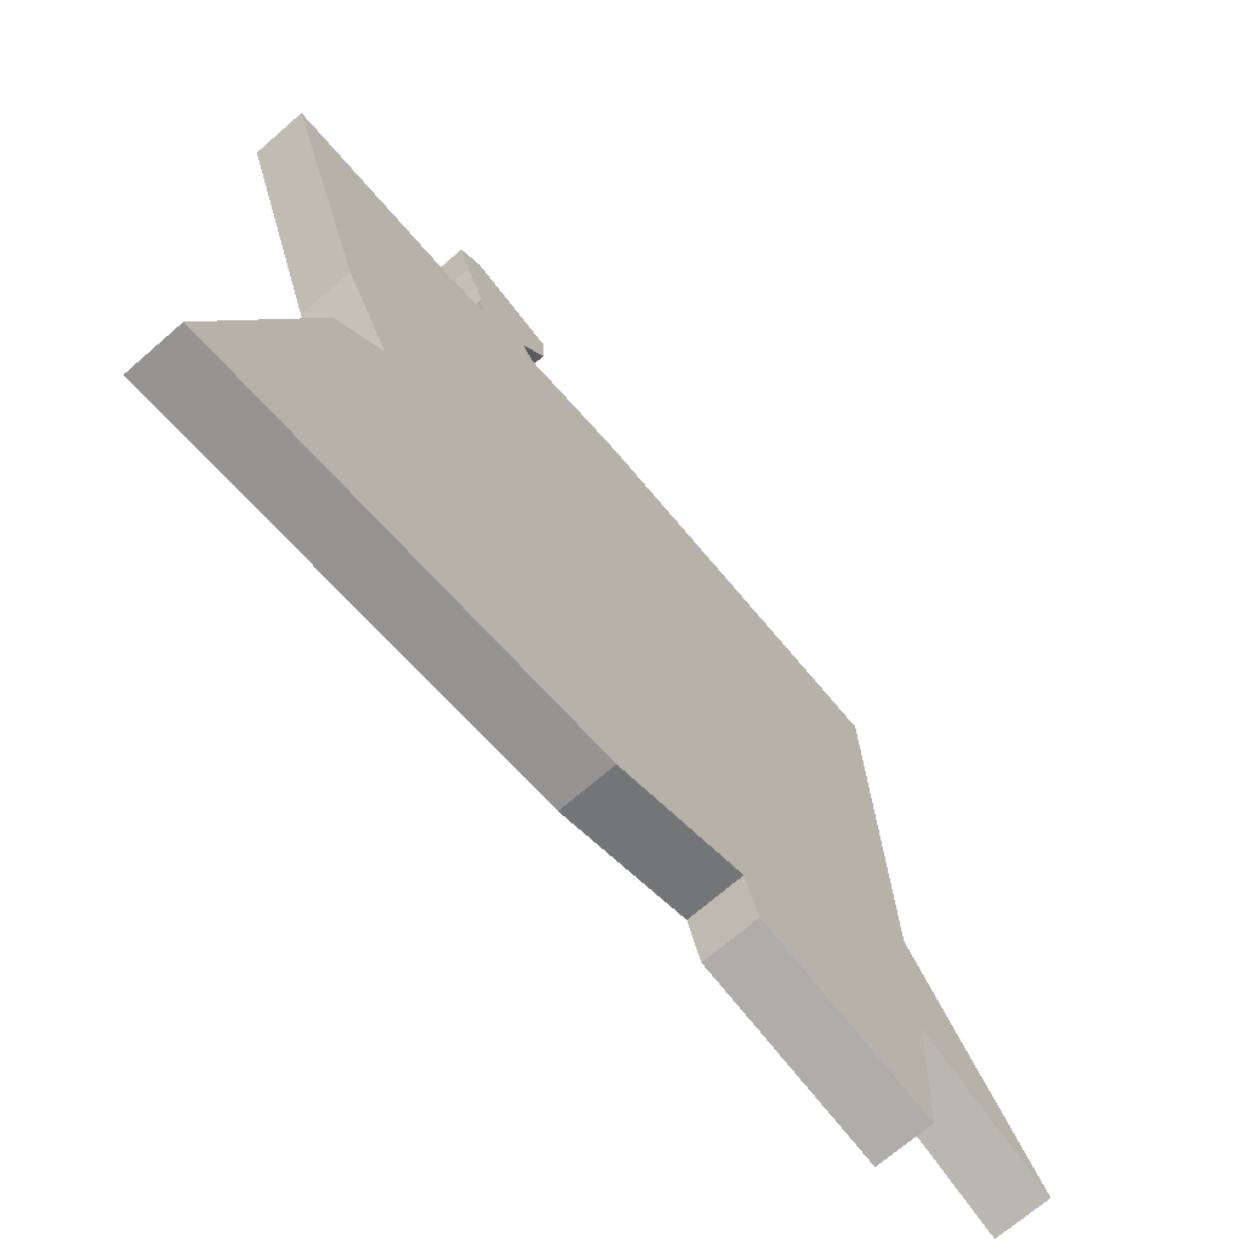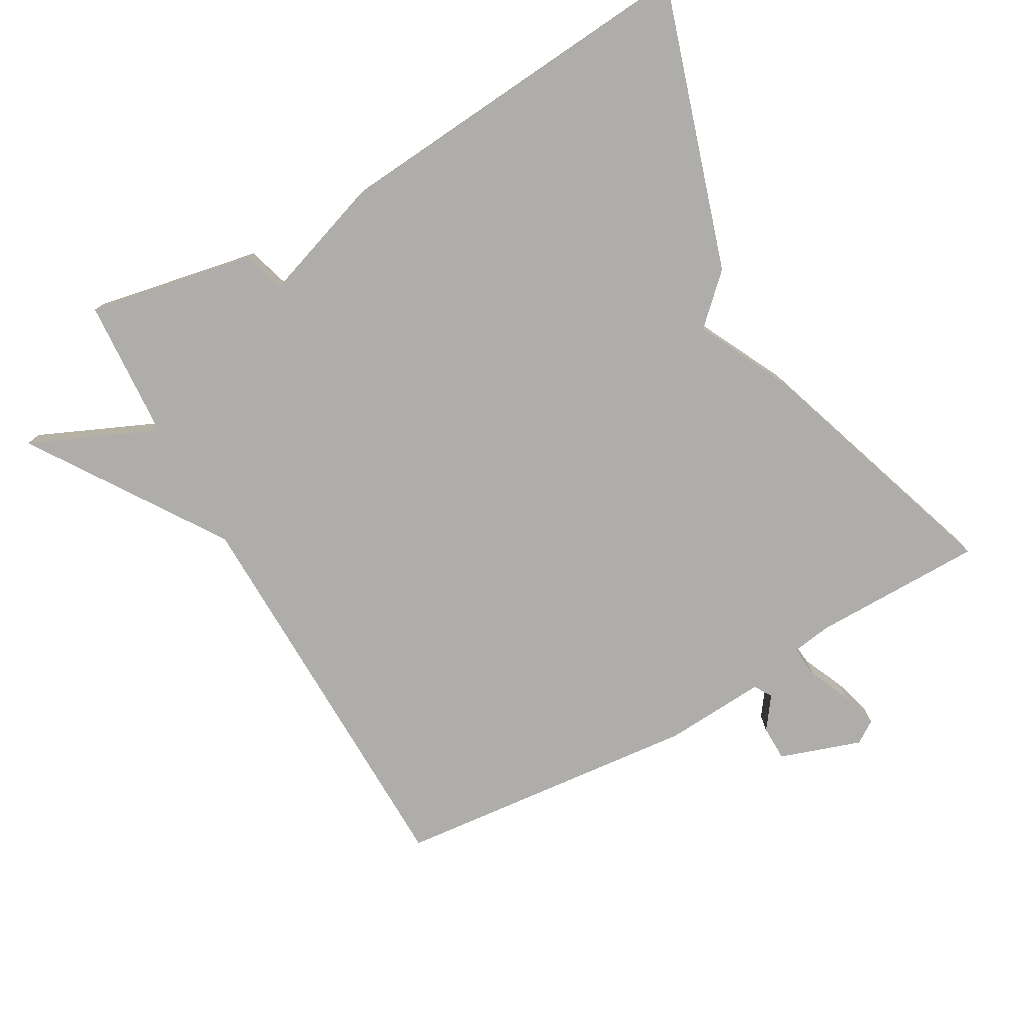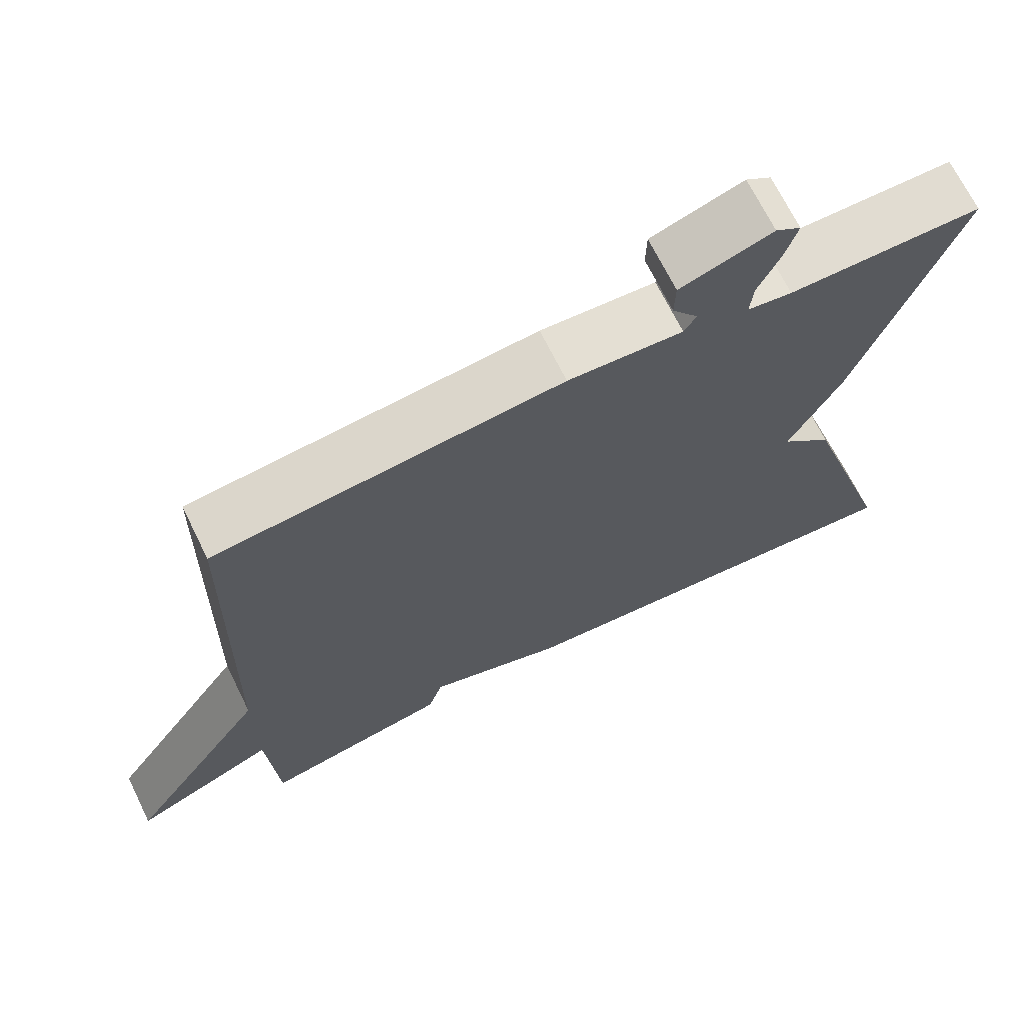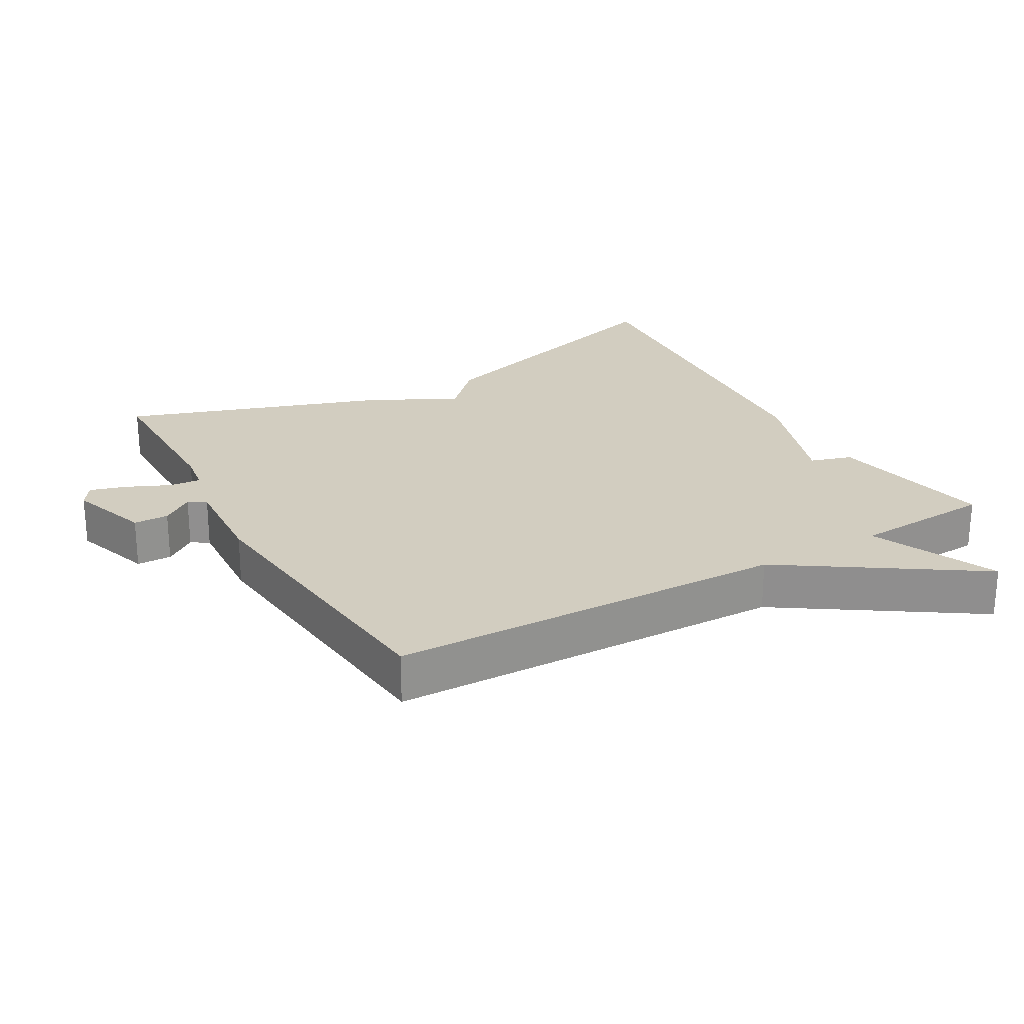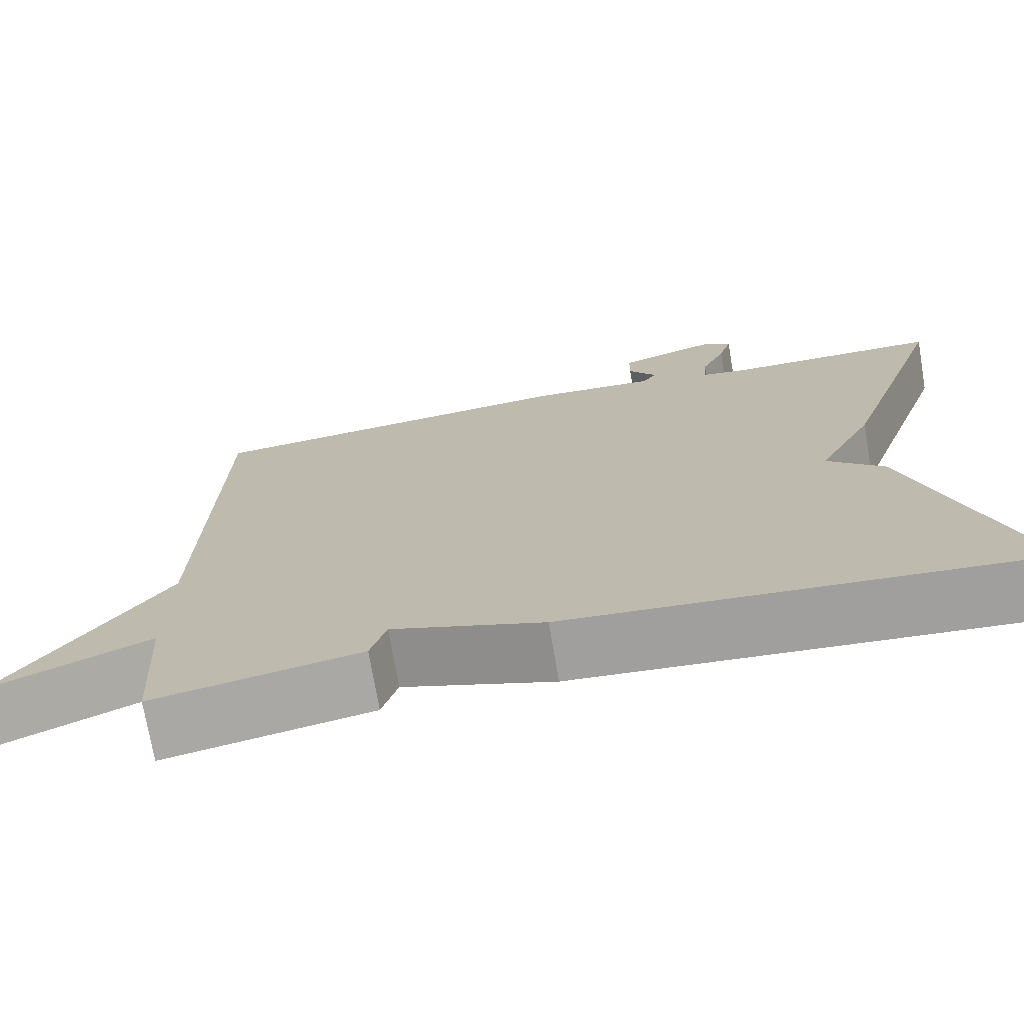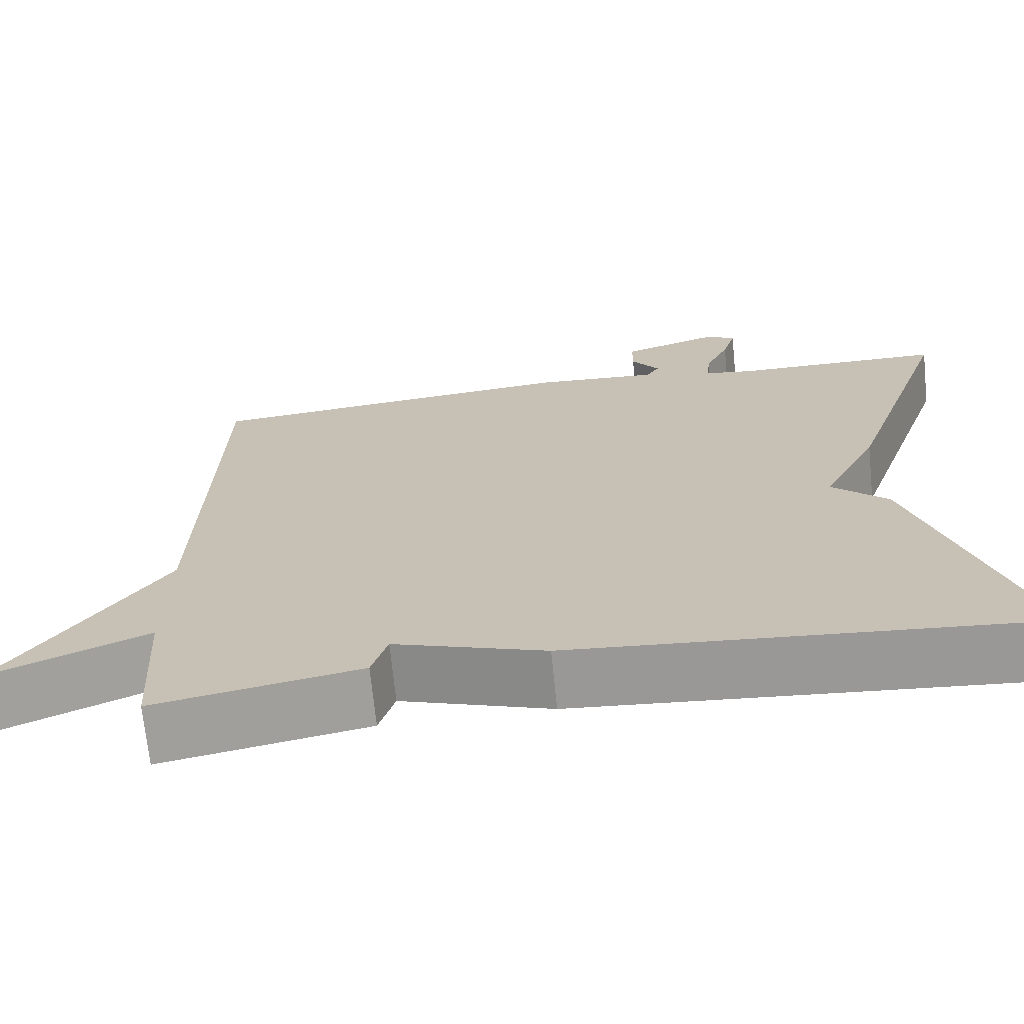
<metadata>
{"format":"obj","ext":"obj","renderer":"f3d","projection":"perspective","resolution":1024,"background":"white","views":[{"elev":-70.6,"azim":-49.1,"up":"+Z"},{"elev":-77.4,"azim":-150.7,"up":"+Y"},{"elev":69.3,"azim":153.8,"up":"+Z"},{"elev":24.4,"azim":60.2,"up":"+Y"},{"elev":-73.1,"azim":-170.4,"up":"+Z"},{"elev":-70.0,"azim":-174.2,"up":"+Z"}]}
</metadata>
<code>
v 0.5 0.07 -0.5
v 0.254 0.07 -0.453
v 0.235 0.07 -0.391
v 0.054 0.07 -0.453
v -0.5 0.07 -0.5
v -0.37 0.07 -0.082
v -0.302 0.07 -0.016
v -0.37 0.07 0.118
v -0.5 0.07 0.5
v -0.247 0.07 0.502
v -0.189 0.07 0.511
v -0.193 0.07 0.558
v -0.222 0.07 0.622
v -0.238 0.07 0.676
v -0.205 0.07 0.698
v -0.085 0.07 0.658
v -0.084 0.07 0.606
v -0.118 0.07 0.559
v -0.102 0.07 0.533
v 0.048 0.07 0.543
v 0.5 0.07 0.5
v 0.513 0.07 -0.091
v 0.701 0.07 -0.373
v 0.513 0.07 -0.291
v 0.5 0 -0.5
v 0.254 0 -0.453
v 0.235 0 -0.391
v 0.054 0 -0.453
v -0.5 0 -0.5
v -0.37 0 -0.082
v -0.302 0 -0.016
v -0.37 0 0.118
v -0.5 0 0.5
v -0.247 0 0.502
v -0.189 0 0.511
v -0.193 0 0.558
v -0.222 0 0.622
v -0.238 0 0.676
v -0.205 0 0.698
v -0.085 0 0.658
v -0.084 0 0.606
v -0.118 0 0.559
v -0.102 0 0.533
v 0.048 0 0.543
v 0.5 0 0.5
v 0.513 0 -0.091
v 0.701 0 -0.373
v 0.513 0 -0.291
f 22 23 24
f 22 24 1
f 21 22 1
f 20 21 1
f 19 20 1
f 18 19 1
f 16 17 18
f 15 16 18
f 14 15 18
f 13 14 18
f 12 13 18
f 11 12 18 1
f 10 11 1
f 9 10 1
f 8 9 1
f 7 8 1
f 5 6 7
f 4 5 7
f 3 4 7
f 3 7 1
f 1 2 3
f 48 47 46
f 25 48 46
f 25 46 45
f 25 45 44
f 25 44 43
f 25 43 42
f 42 41 40
f 42 40 39
f 42 39 38
f 42 38 37
f 42 37 36
f 25 42 36 35
f 25 35 34
f 25 34 33
f 25 33 32
f 25 32 31
f 31 30 29
f 31 29 28
f 31 28 27
f 25 31 27
f 27 26 25
f 1 25 26 2
f 2 26 27 3
f 3 27 28 4
f 4 28 29 5
f 5 29 30 6
f 6 30 31 7
f 7 31 32 8
f 8 32 33 9
f 9 33 34 10
f 10 34 35 11
f 11 35 36 12
f 12 36 37 13
f 13 37 38 14
f 14 38 39 15
f 15 39 40 16
f 16 40 41 17
f 17 41 42 18
f 18 42 43 19
f 19 43 44 20
f 20 44 45 21
f 21 45 46 22
f 22 46 47 23
f 23 47 48 24
f 24 48 25 1

</code>
